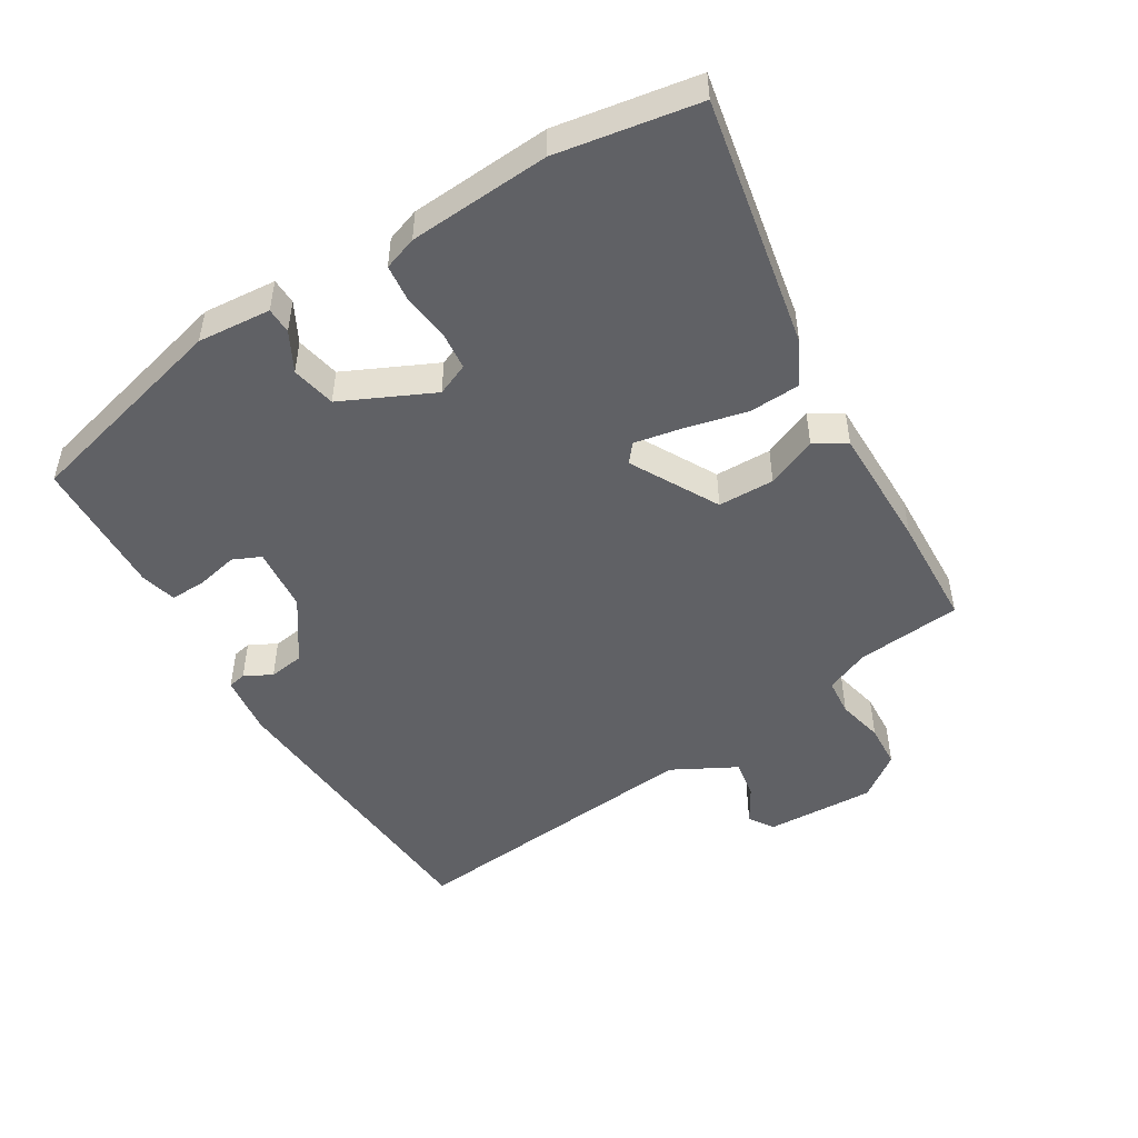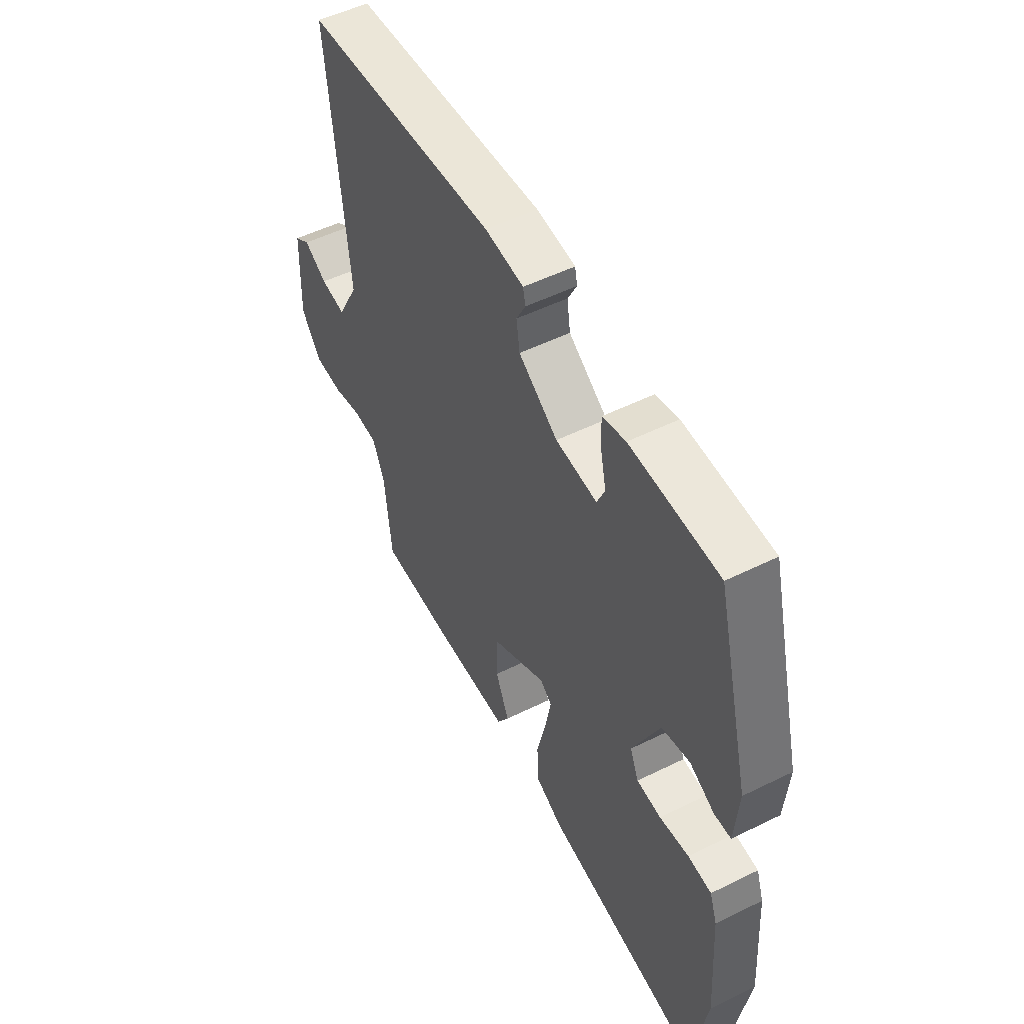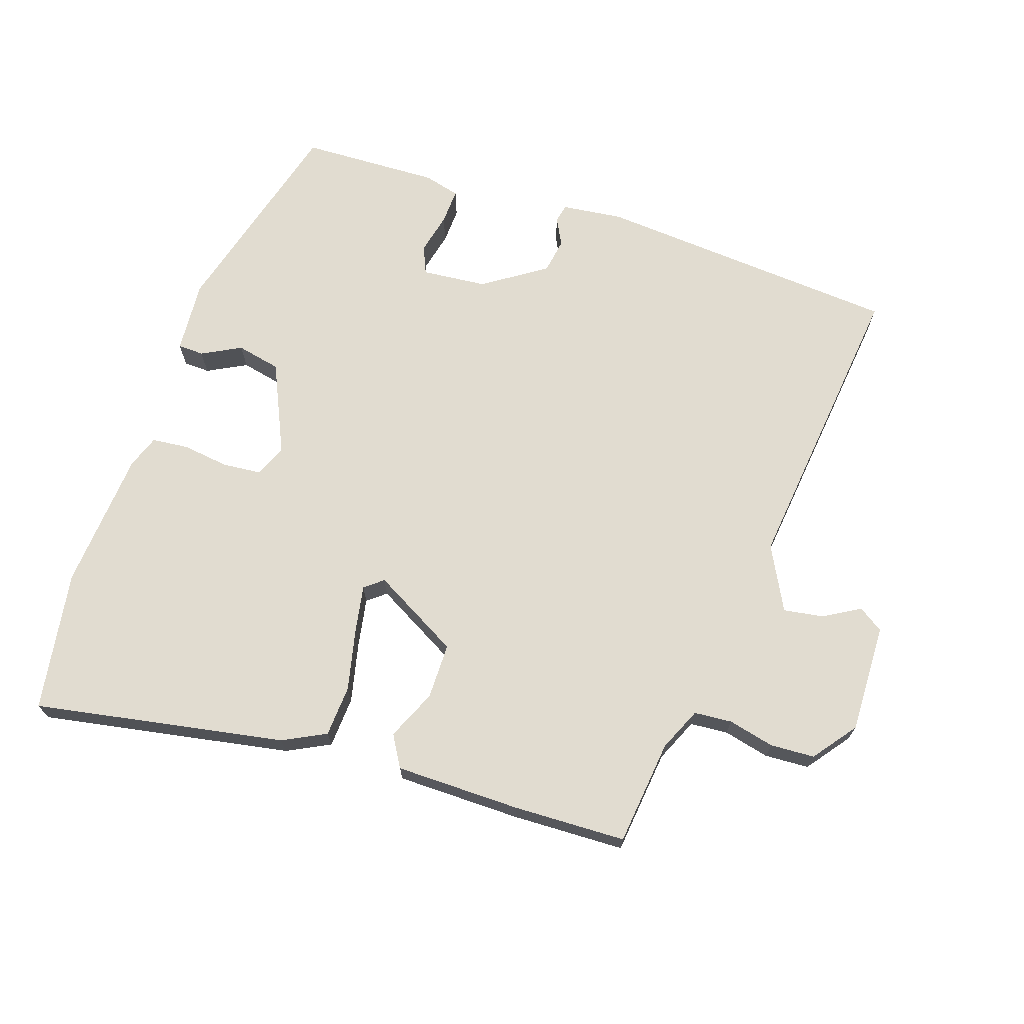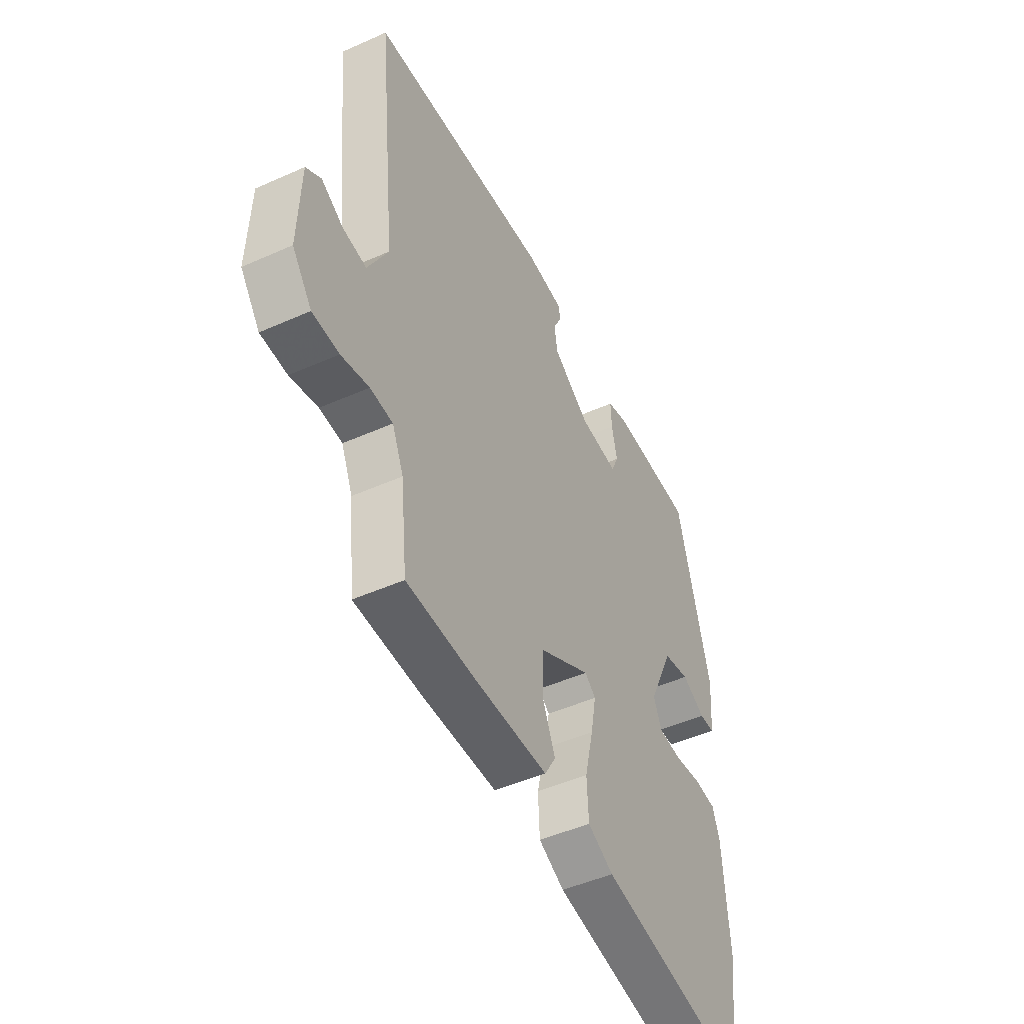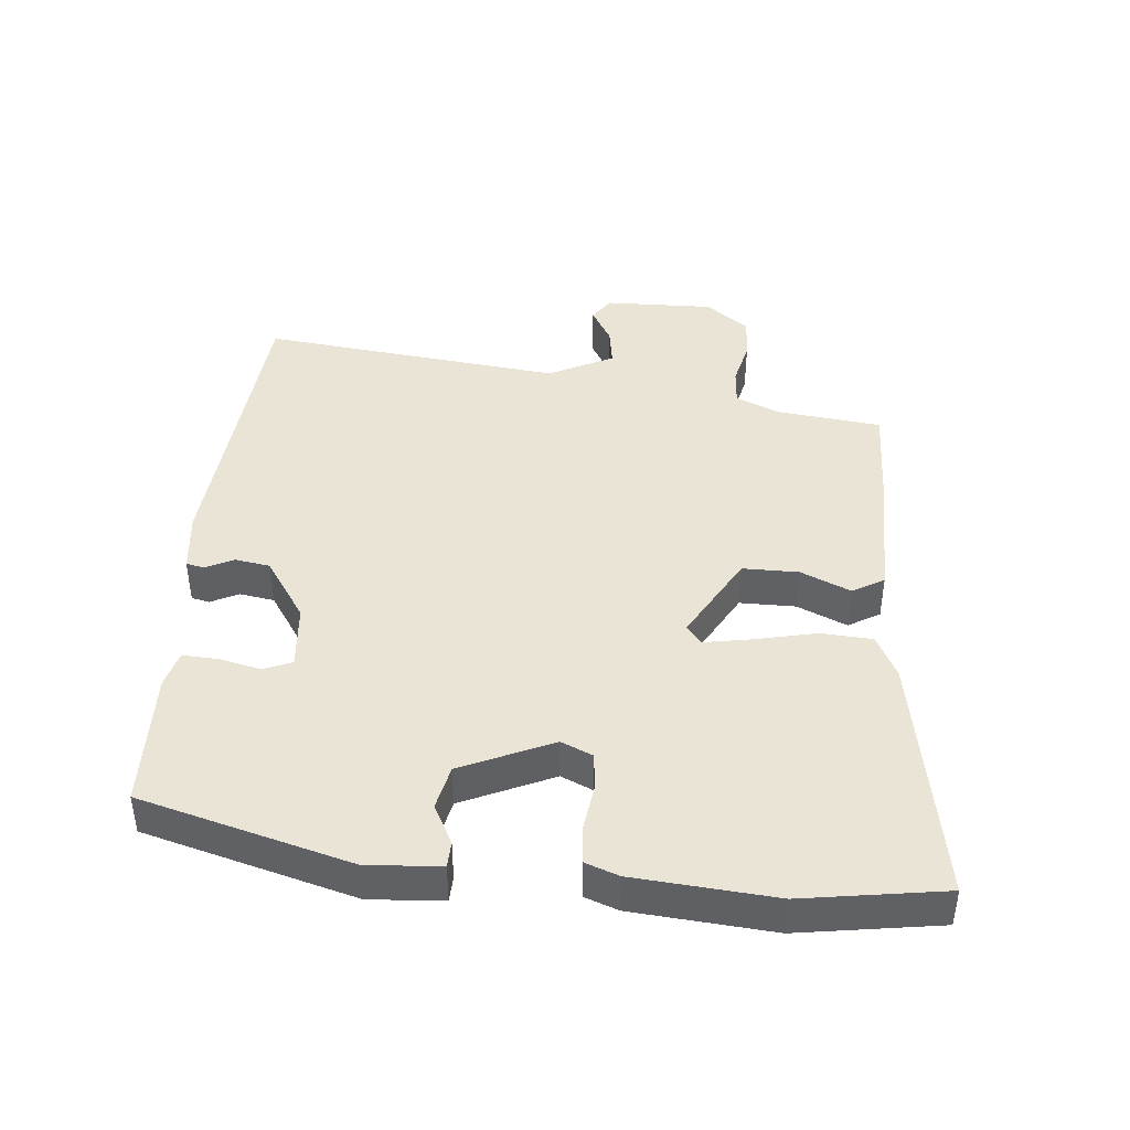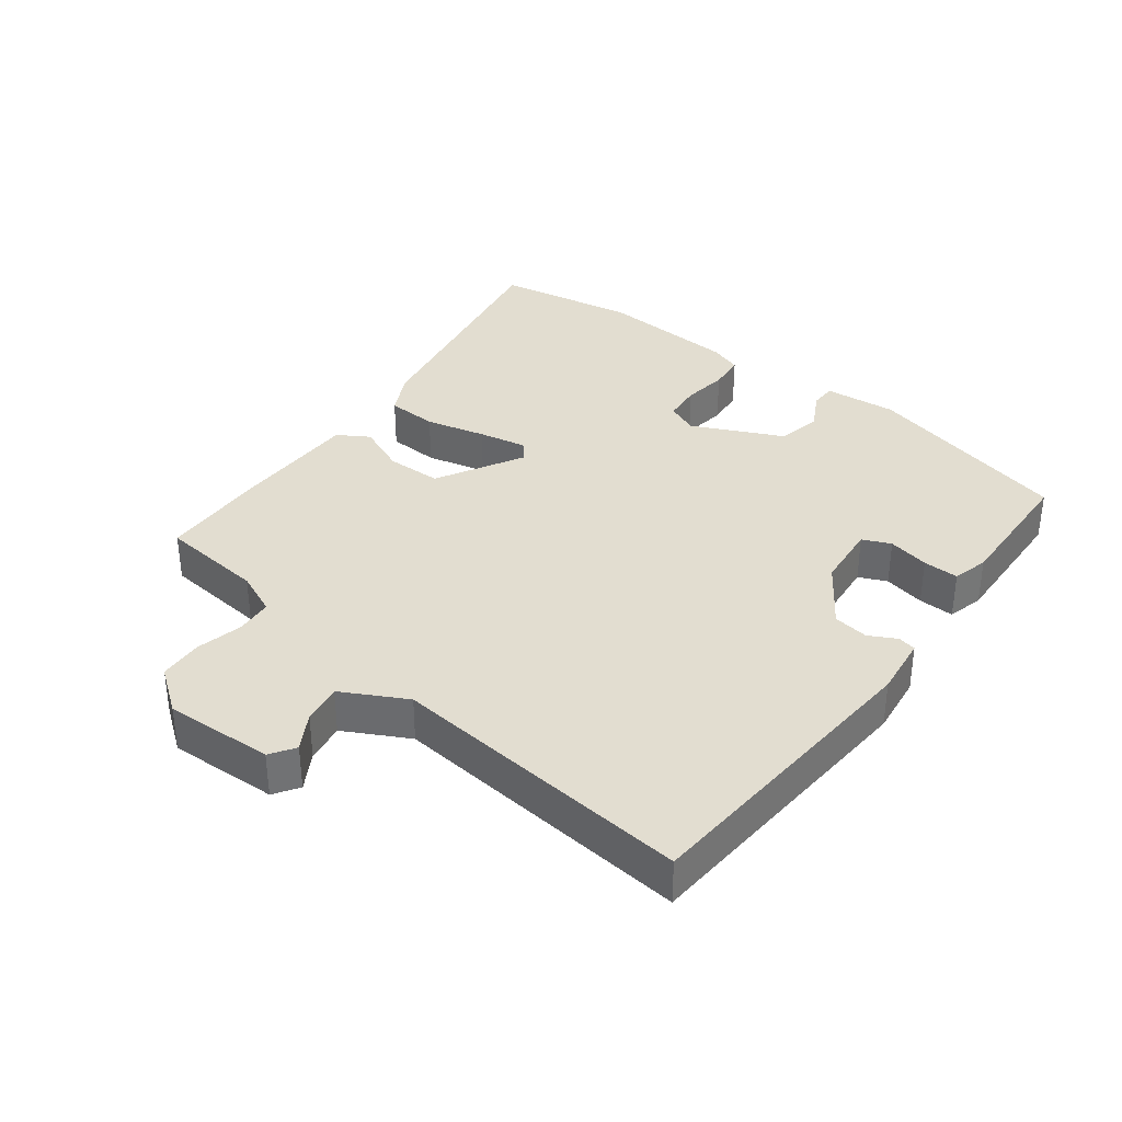
<metadata>
{"format":"obj","ext":"obj","renderer":"f3d","projection":"perspective","resolution":1024,"background":"white","views":[{"elev":-48.8,"azim":121.2,"up":"+Y"},{"elev":52.0,"azim":61.9,"up":"+Z"},{"elev":69.4,"azim":-161.0,"up":"+Y"},{"elev":-47.6,"azim":-63.3,"up":"+Z"},{"elev":42.4,"azim":95.9,"up":"+Y"},{"elev":35.2,"azim":-52.7,"up":"+Y"}]}
</metadata>
<code>
v -0.459 0.07 -0.503
v -0.476 0.07 -0.341
v -0.505 0.07 -0.274
v -0.563 0.07 -0.269
v -0.634 0.07 -0.285
v -0.702 0.07 -0.281
v -0.752 0.07 -0.214
v -0.746 0.07 -0.046
v -0.708 0.07 -0.021
v -0.652 0.07 -0.054
v -0.591 0.07 -0.064
v -0.539 0.07 0.034
v -0.587 0.07 0.501
v -0.117 0.07 0.533
v -0.023 0.07 0.521
v -0.017 0.07 0.493
v -0.039 0.07 0.451
v -0.031 0.07 0.397
v 0.064 0.07 0.332
v 0.164 0.07 0.322
v 0.183 0.07 0.365
v 0.169 0.07 0.429
v 0.167 0.07 0.484
v 0.223 0.07 0.498
v 0.436 0.07 0.489
v 0.52 0.07 0.166
v 0.511 0.07 0.054
v 0.471 0.07 0.053
v 0.411 0.07 0.085
v 0.343 0.07 0.071
v 0.278 0.07 -0.068
v 0.299 0.07 -0.117
v 0.358 0.07 -0.123
v 0.429 0.07 -0.114
v 0.486 0.07 -0.12
v 0.504 0.07 -0.171
v 0.519 0.07 -0.386
v 0.483 0.07 -0.602
v 0.099 0.07 -0.529
v 0.033 0.07 -0.495
v 0.029 0.07 -0.416
v 0.051 0.07 -0.323
v 0.065 0.07 -0.249
v 0.037 0.07 -0.226
v -0.097 0.07 -0.299
v -0.098 0.07 -0.385
v -0.065 0.07 -0.462
v -0.094 0.07 -0.51
v -0.286 0.07 -0.51
v -0.459 0 -0.503
v -0.476 0 -0.341
v -0.505 0 -0.274
v -0.563 0 -0.269
v -0.634 0 -0.285
v -0.702 0 -0.281
v -0.752 0 -0.214
v -0.746 0 -0.046
v -0.708 0 -0.021
v -0.652 0 -0.054
v -0.591 0 -0.064
v -0.539 0 0.034
v -0.587 0 0.501
v -0.117 0 0.533
v -0.023 0 0.521
v -0.017 0 0.493
v -0.039 0 0.451
v -0.031 0 0.397
v 0.064 0 0.332
v 0.164 0 0.322
v 0.183 0 0.365
v 0.169 0 0.429
v 0.167 0 0.484
v 0.223 0 0.498
v 0.436 0 0.489
v 0.52 0 0.166
v 0.511 0 0.054
v 0.471 0 0.053
v 0.411 0 0.085
v 0.343 0 0.071
v 0.278 0 -0.068
v 0.299 0 -0.117
v 0.358 0 -0.123
v 0.429 0 -0.114
v 0.486 0 -0.12
v 0.504 0 -0.171
v 0.519 0 -0.386
v 0.483 0 -0.602
v 0.099 0 -0.529
v 0.033 0 -0.495
v 0.029 0 -0.416
v 0.051 0 -0.323
v 0.065 0 -0.249
v 0.037 0 -0.226
v -0.097 0 -0.299
v -0.098 0 -0.385
v -0.065 0 -0.462
v -0.094 0 -0.51
v -0.286 0 -0.51
f 46 47 48 49
f 45 46 49 1
f 39 40 41 42
f 39 42 43
f 38 39 43
f 37 38 43
f 36 37 43 44
f 33 34 35 36
f 32 33 36 44
f 26 27 28 29
f 26 29 30
f 25 26 30
f 24 25 30 31
f 21 22 23 24
f 14 15 16 17
f 12 13 14 17
f 11 12 17 18
f 7 8 9 10
f 7 10 11
f 4 5 6 7
f 3 4 7 11
f 2 3 11 18
f 45 1 2 18
f 31 32 44
f 21 24 31 44
f 20 21 44 45
f 19 20 45
f 18 19 45
f 98 97 96 95
f 50 98 95 94
f 91 90 89 88
f 92 91 88
f 92 88 87
f 92 87 86
f 93 92 86 85
f 85 84 83 82
f 93 85 82 81
f 78 77 76 75
f 79 78 75
f 79 75 74
f 80 79 74 73
f 73 72 71 70
f 66 65 64 63
f 66 63 62 61
f 67 66 61 60
f 59 58 57 56
f 60 59 56
f 56 55 54 53
f 60 56 53 52
f 67 60 52 51
f 67 51 50 94
f 93 81 80
f 93 80 73 70
f 94 93 70 69
f 94 69 68
f 94 68 67
f 1 50 51 2
f 2 51 52 3
f 3 52 53 4
f 4 53 54 5
f 5 54 55 6
f 6 55 56 7
f 7 56 57 8
f 8 57 58 9
f 9 58 59 10
f 10 59 60 11
f 11 60 61 12
f 12 61 62 13
f 13 62 63 14
f 14 63 64 15
f 15 64 65 16
f 16 65 66 17
f 17 66 67 18
f 18 67 68 19
f 19 68 69 20
f 20 69 70 21
f 21 70 71 22
f 22 71 72 23
f 23 72 73 24
f 24 73 74 25
f 25 74 75 26
f 26 75 76 27
f 27 76 77 28
f 28 77 78 29
f 29 78 79 30
f 30 79 80 31
f 31 80 81 32
f 32 81 82 33
f 33 82 83 34
f 34 83 84 35
f 35 84 85 36
f 36 85 86 37
f 37 86 87 38
f 38 87 88 39
f 39 88 89 40
f 40 89 90 41
f 41 90 91 42
f 42 91 92 43
f 43 92 93 44
f 44 93 94 45
f 45 94 95 46
f 46 95 96 47
f 47 96 97 48
f 48 97 98 49
f 49 98 50 1

</code>
